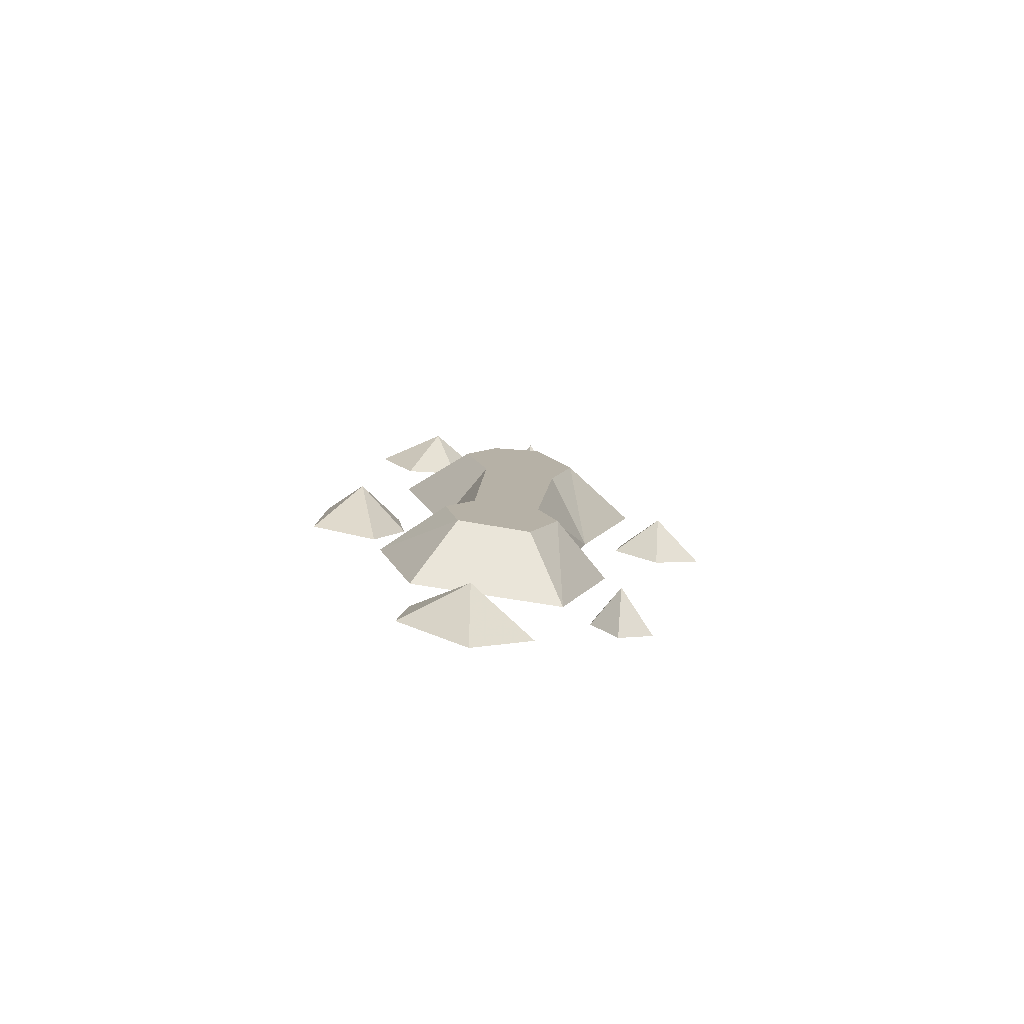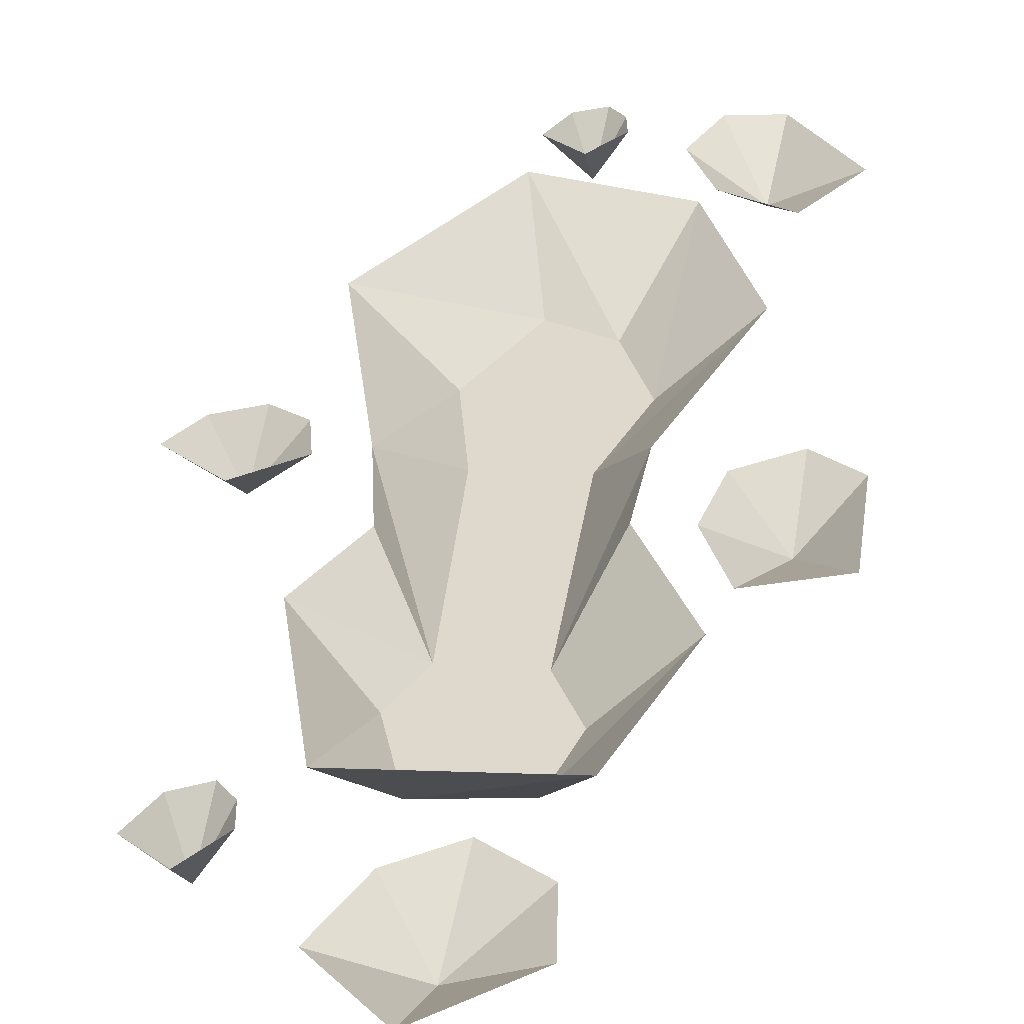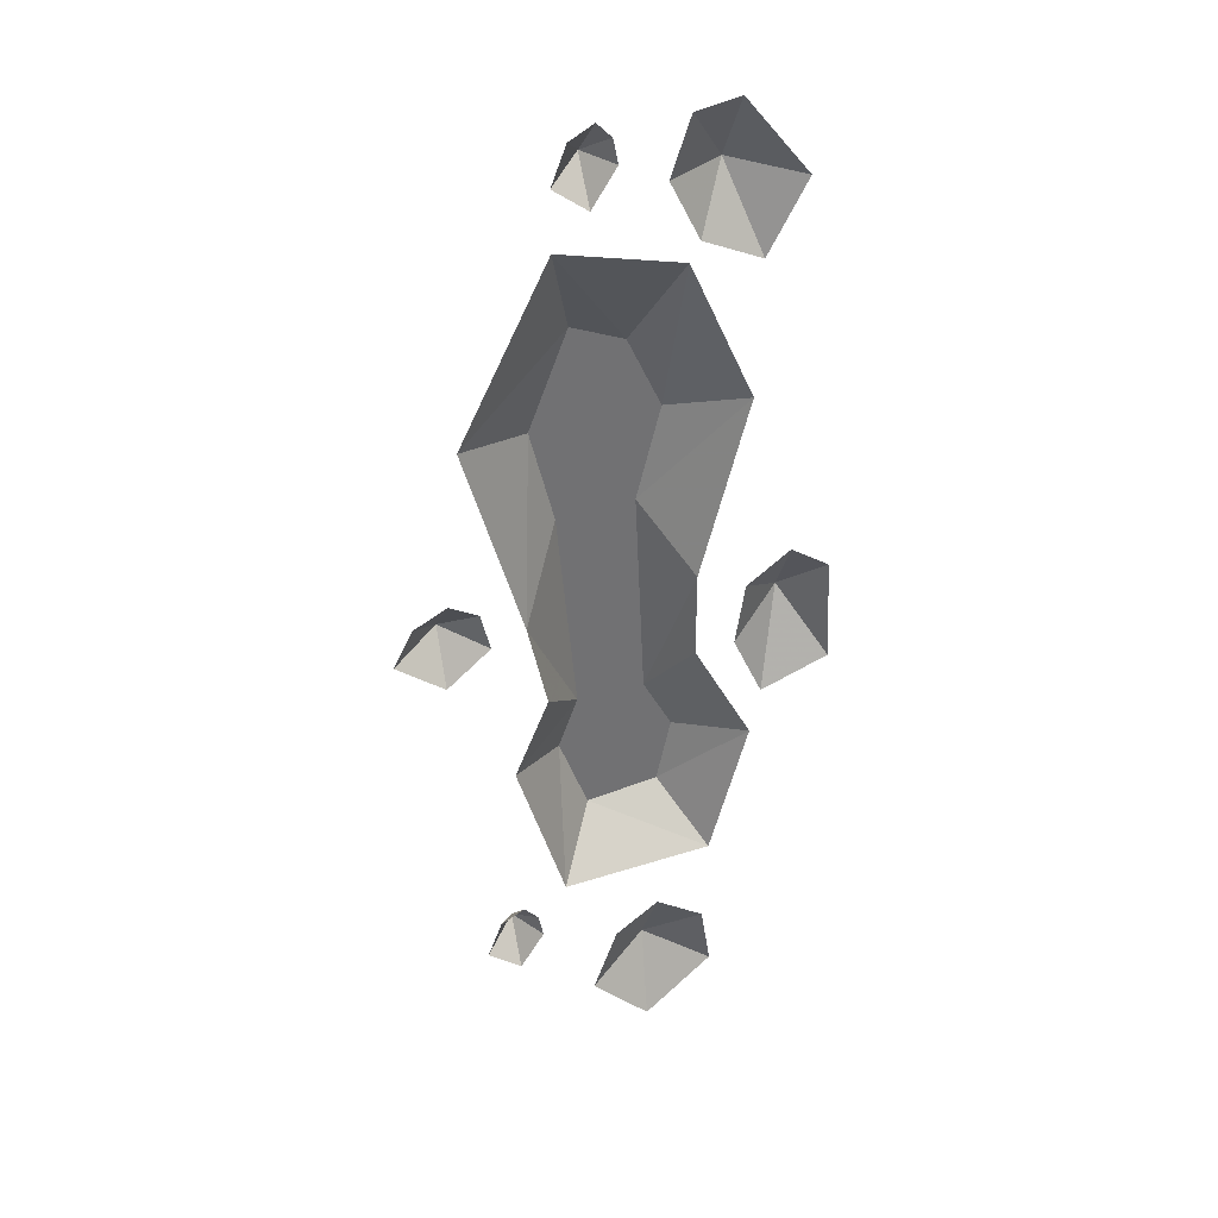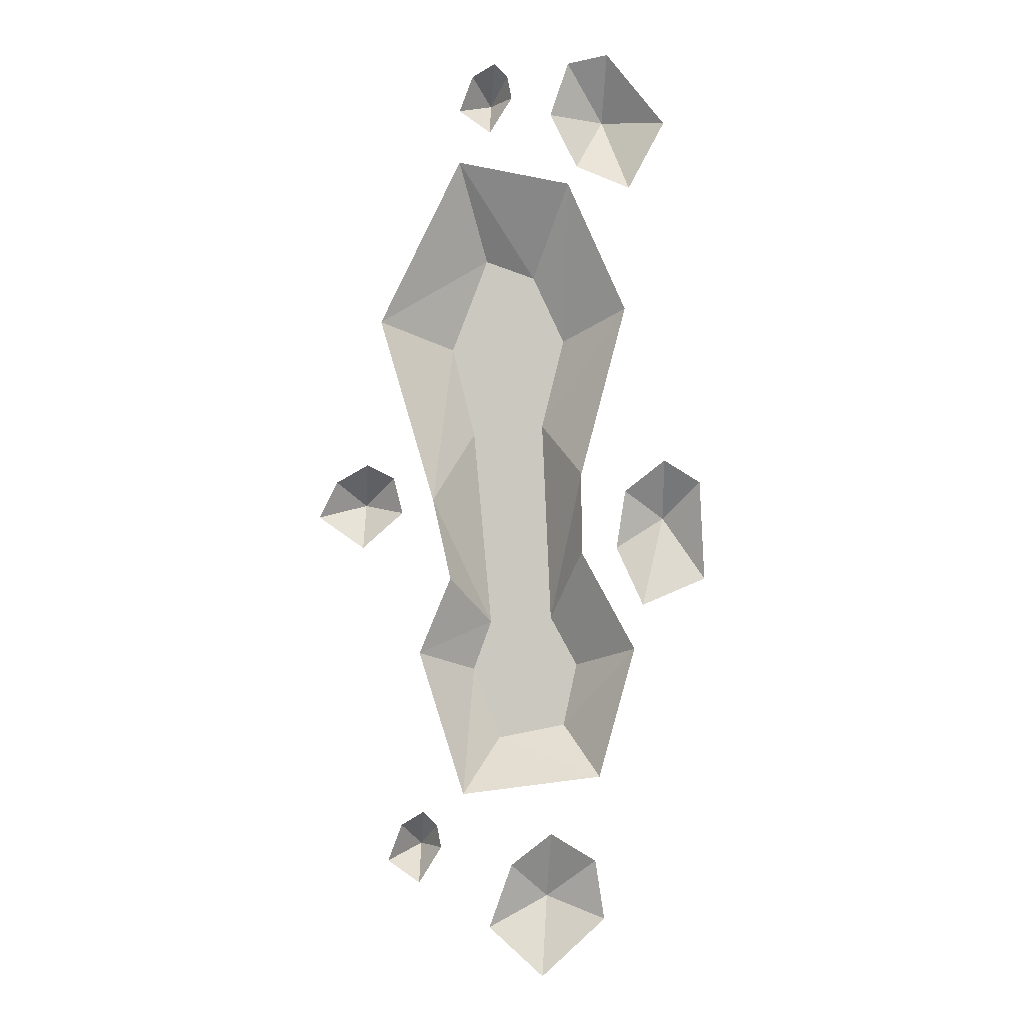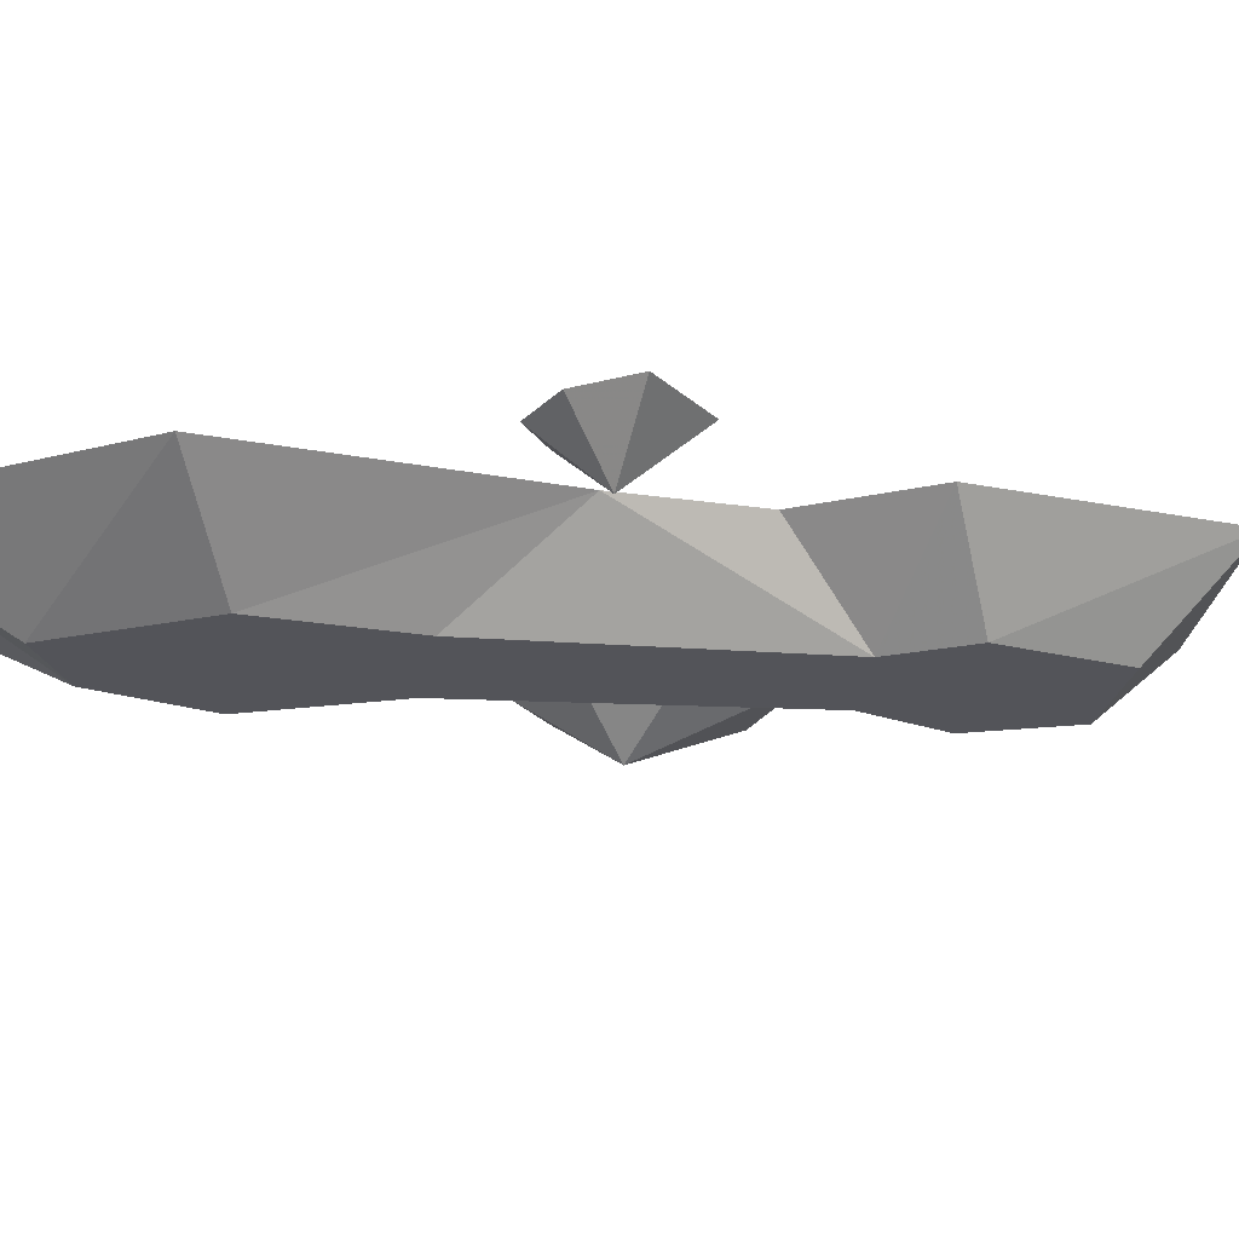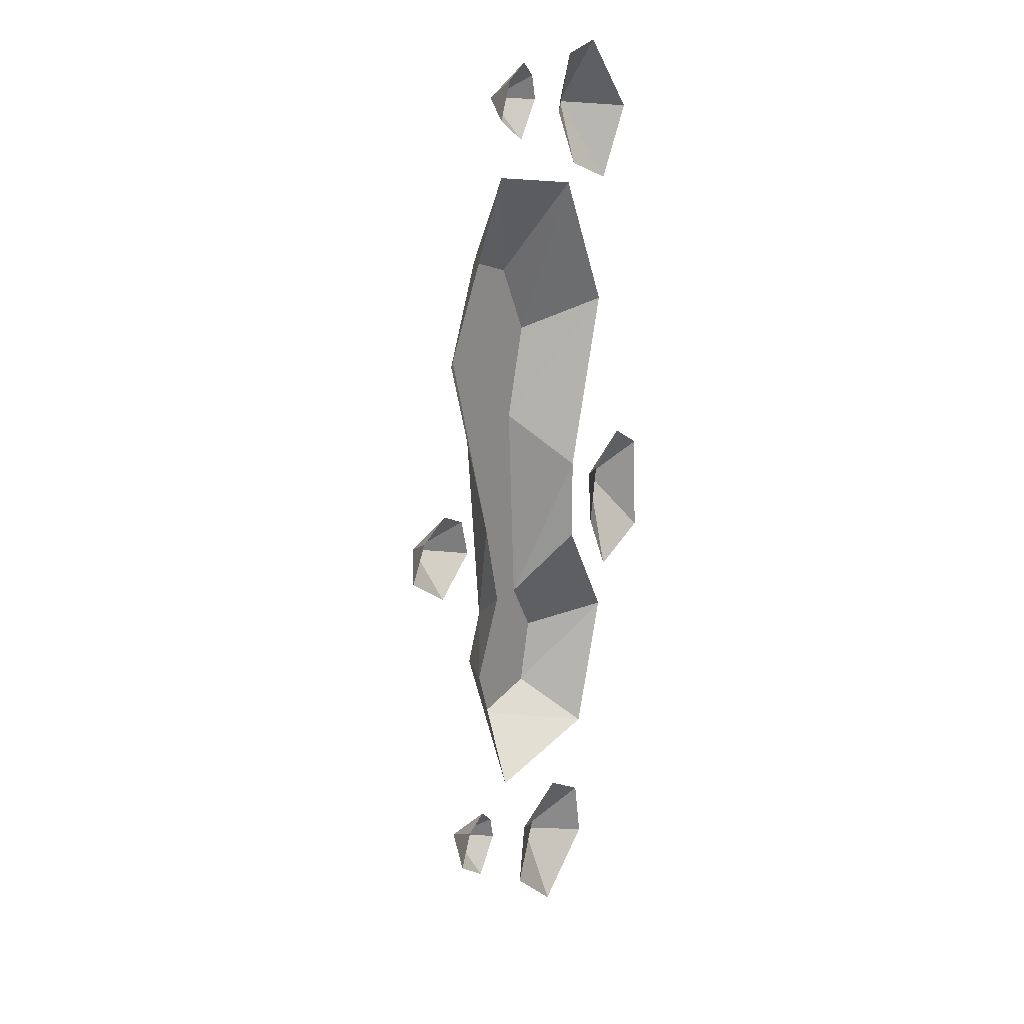
<metadata>
{"format":"obj","ext":"obj","renderer":"f3d","projection":"perspective","resolution":1024,"background":"white","views":[{"elev":-79.5,"azim":-7.2,"up":"+Z"},{"elev":32.0,"azim":-169.9,"up":"+Y"},{"elev":34.9,"azim":164.3,"up":"+Z"},{"elev":-2.6,"azim":-179.1,"up":"+Z"},{"elev":-23.7,"azim":88.3,"up":"+Y"},{"elev":21.3,"azim":126.0,"up":"+Z"}]}
</metadata>
<code>
o object/burial_mound
v -9 -12 19
v -14 -12 39
v -28 0 45
v -18 0 7
v -11 -12 -26
v 7 -12 17
v -7 -12 54
v -15 0 74
v 4 -12 58
v 10 0 79
v 12 -12 37
v 28 0 42
v 16 0 1
v -14 -12 -51
v -17 -12 -37
v -30 0 -33
v -22 0 -62
v 1 -12 -54
v -18 0 -11
v 7 -12 -38
v 9 0 -66
v 19 0 -34
v 3 -12 -27
v 12 0 -17
v -37 -8 -3
v -26 0 -10
v -28 0 3
v -37 0 10
v -45 0 5
v -46 0 -17
v -32 0 -23
v 32 -8 0
v 38 0 5
v 31 0 9
v 25 0 6
v 23 0 -2
v 32 0 -10
v 42 0 -3
v -10 -8 -90
v -2 0 -82
v -11 0 -75
v -21 0 -81
v -23 0 -94
v -9 0 -107
v 3 0 -96
v 19 -8 -78
v 23 0 -73
v 18 0 -70
v 15 0 -73
v 14 0 -78
v 19 0 -86
v 26 0 -81
v -23 -8 90
v -17 0 78
v -11 0 90
v -15 0 102
v -24 0 104
v -37 0 88
v -29 0 73
v 3 -8 94
v 7 0 99
v 2 0 102
v -1 0 99
v -2 0 94
v 3 0 86
v 10 0 91
f 1 2 3
f 1 3 4
f 1 4 5
f 1 5 6
f 1 6 2
f 2 6 7
f 2 7 8
f 2 8 3
f 7 9 10
f 7 10 8
f 9 11 12
f 9 12 10
f 11 6 13
f 11 13 12
f 6 11 9
f 6 9 7
f 14 15 16
f 14 16 17
f 14 17 18
f 14 18 15
f 15 18 5
f 15 5 19
f 15 19 16
f 20 18 21
f 20 21 22
f 20 22 23
f 20 23 18
f 18 23 5
f 5 23 6
f 6 23 13
f 13 23 24
f 24 23 22
f 18 17 21
f 5 4 19
f 25 26 27
f 25 27 28
f 25 28 29
f 25 29 30
f 25 30 31
f 25 31 26
f 32 33 34
f 32 34 35
f 32 35 36
f 32 36 37
f 32 37 38
f 32 38 33
f 39 40 41
f 39 41 42
f 39 42 43
f 39 43 44
f 39 44 45
f 39 45 40
f 46 47 48
f 46 48 49
f 46 49 50
f 46 50 51
f 46 51 52
f 46 52 47
f 53 54 55
f 53 55 56
f 53 56 57
f 53 57 58
f 53 58 59
f 53 59 54
f 60 61 62
f 60 62 63
f 60 63 64
f 60 64 65
f 60 65 66
f 60 66 61

</code>
